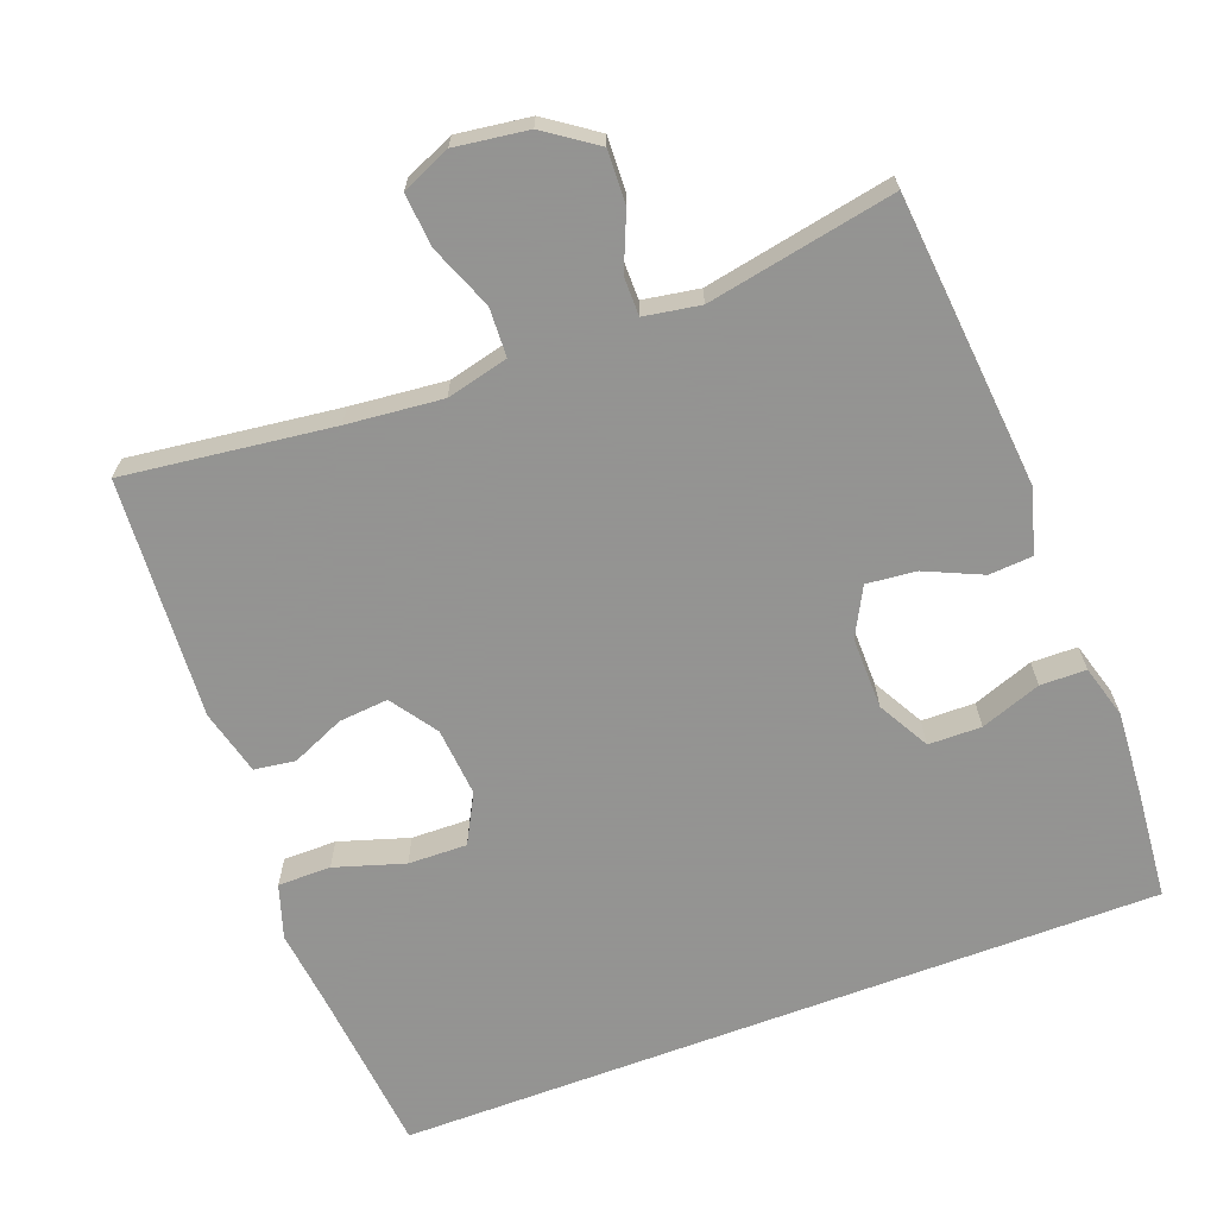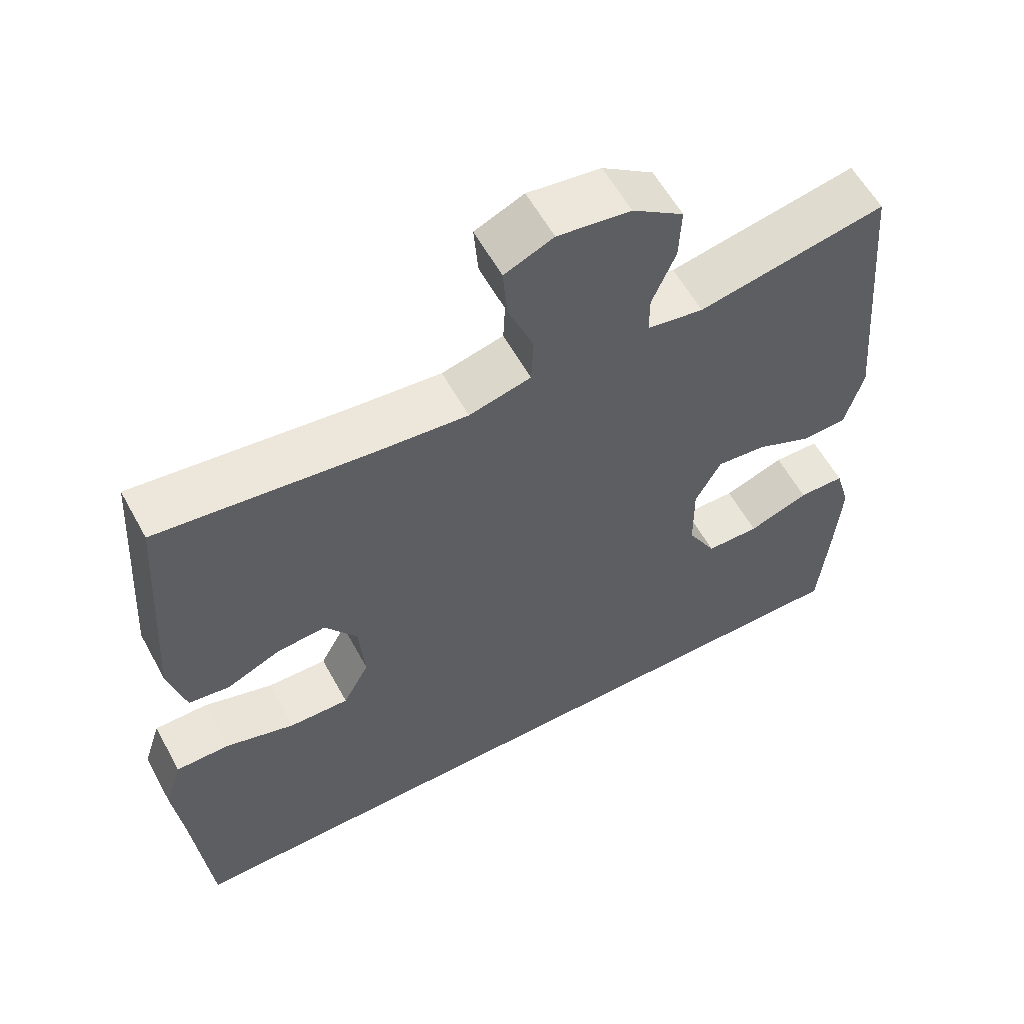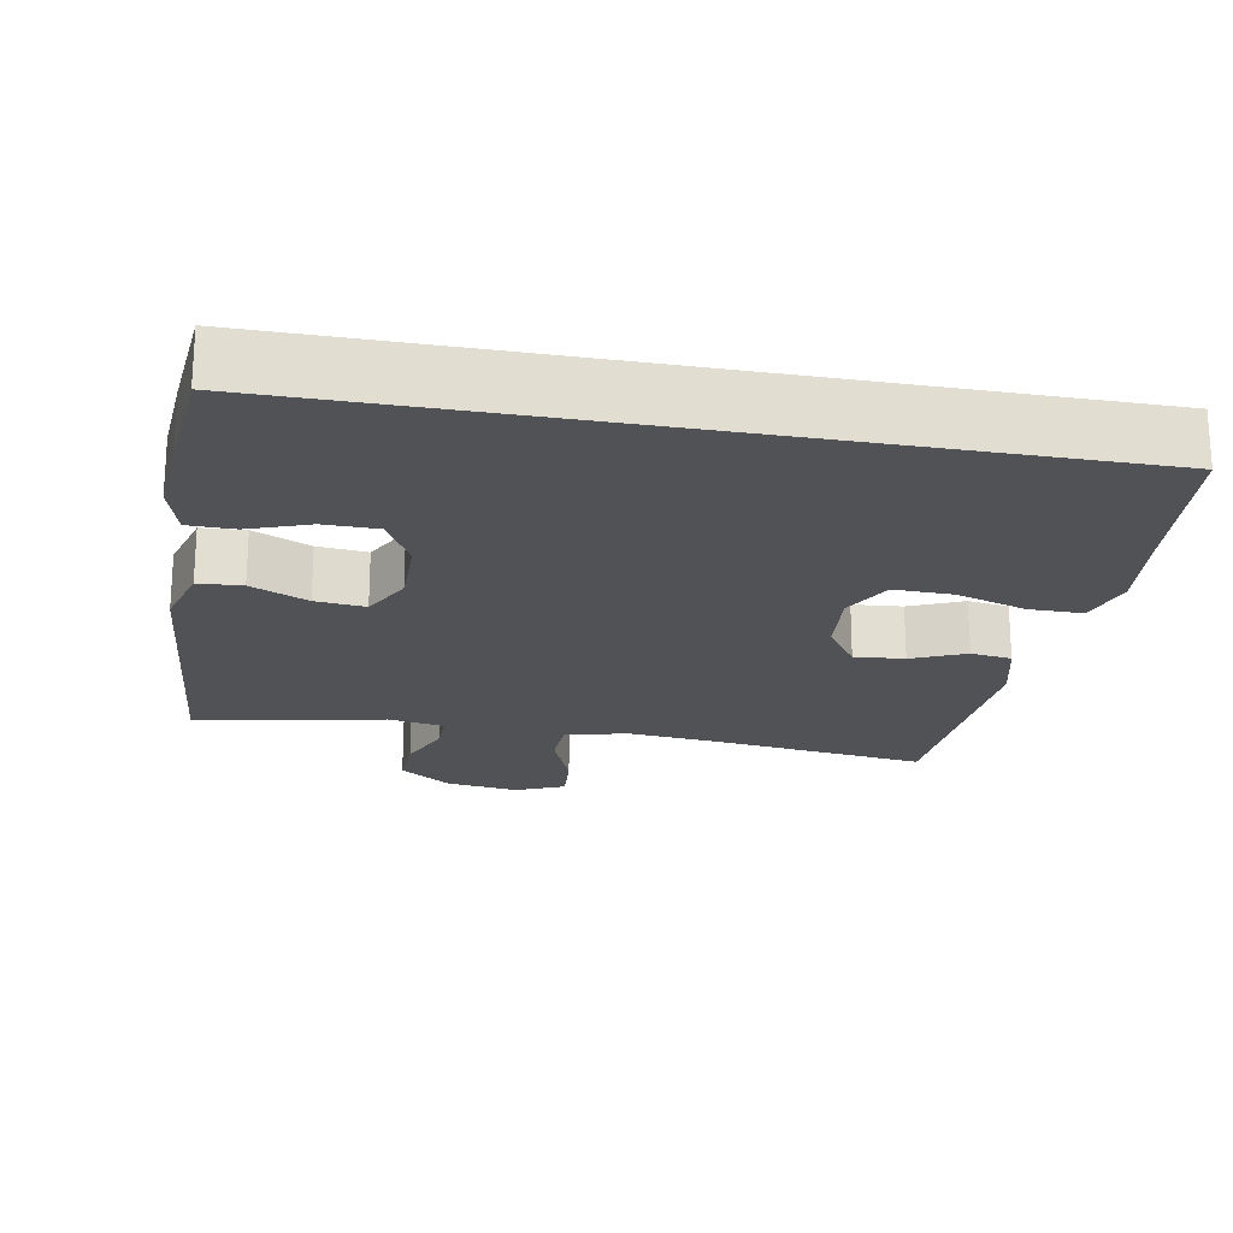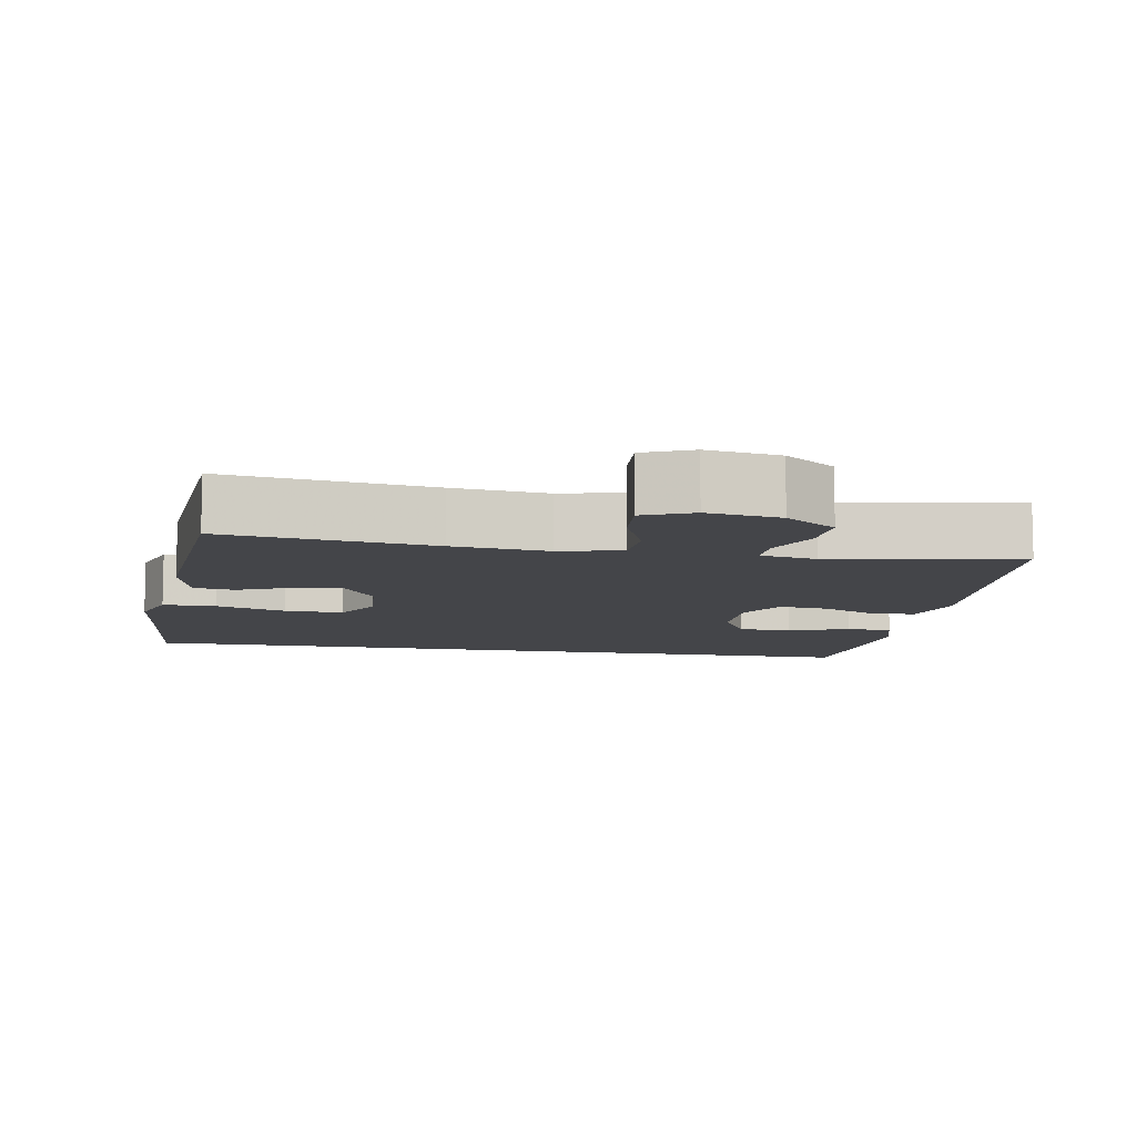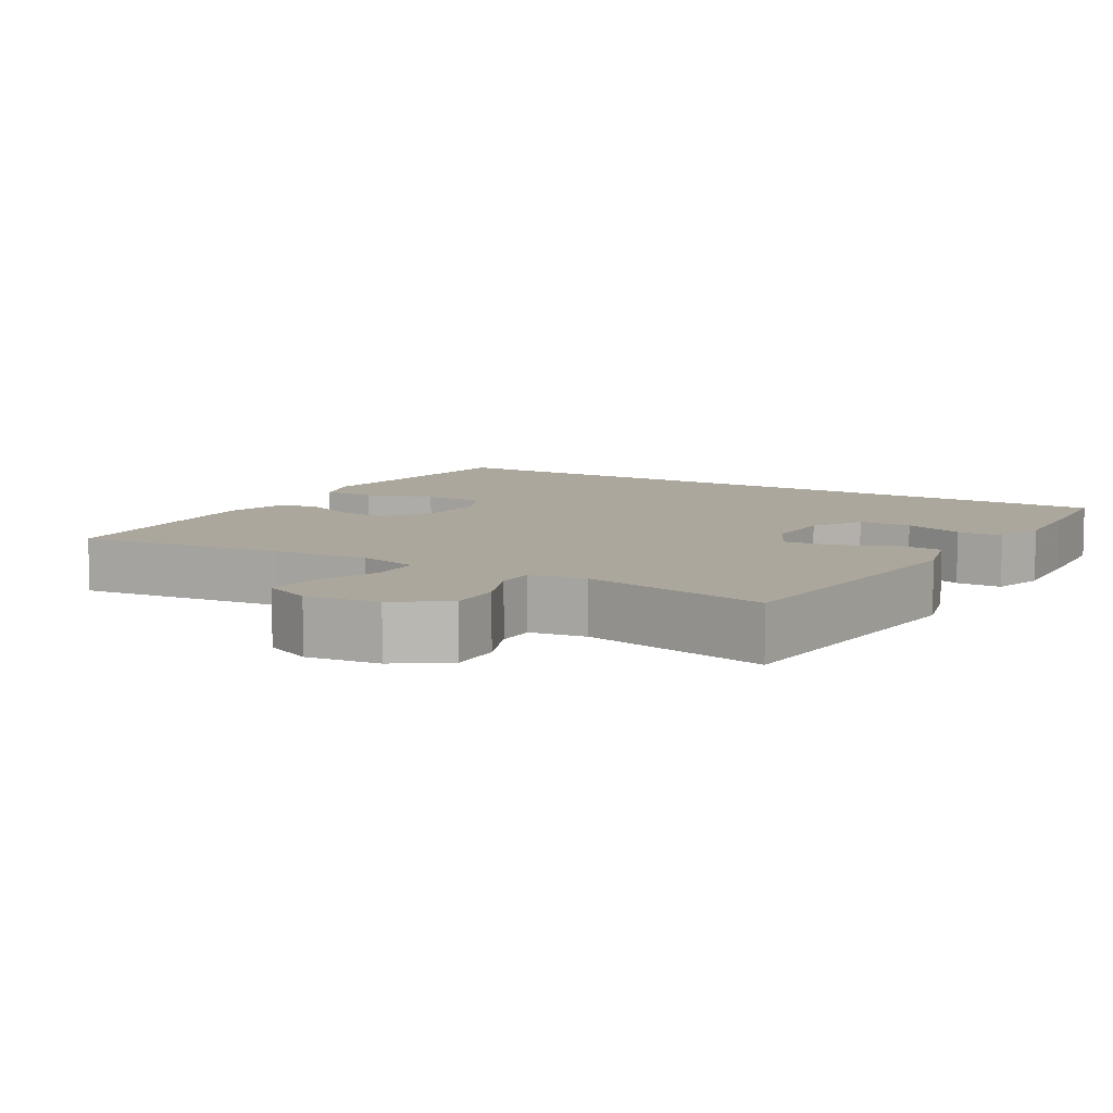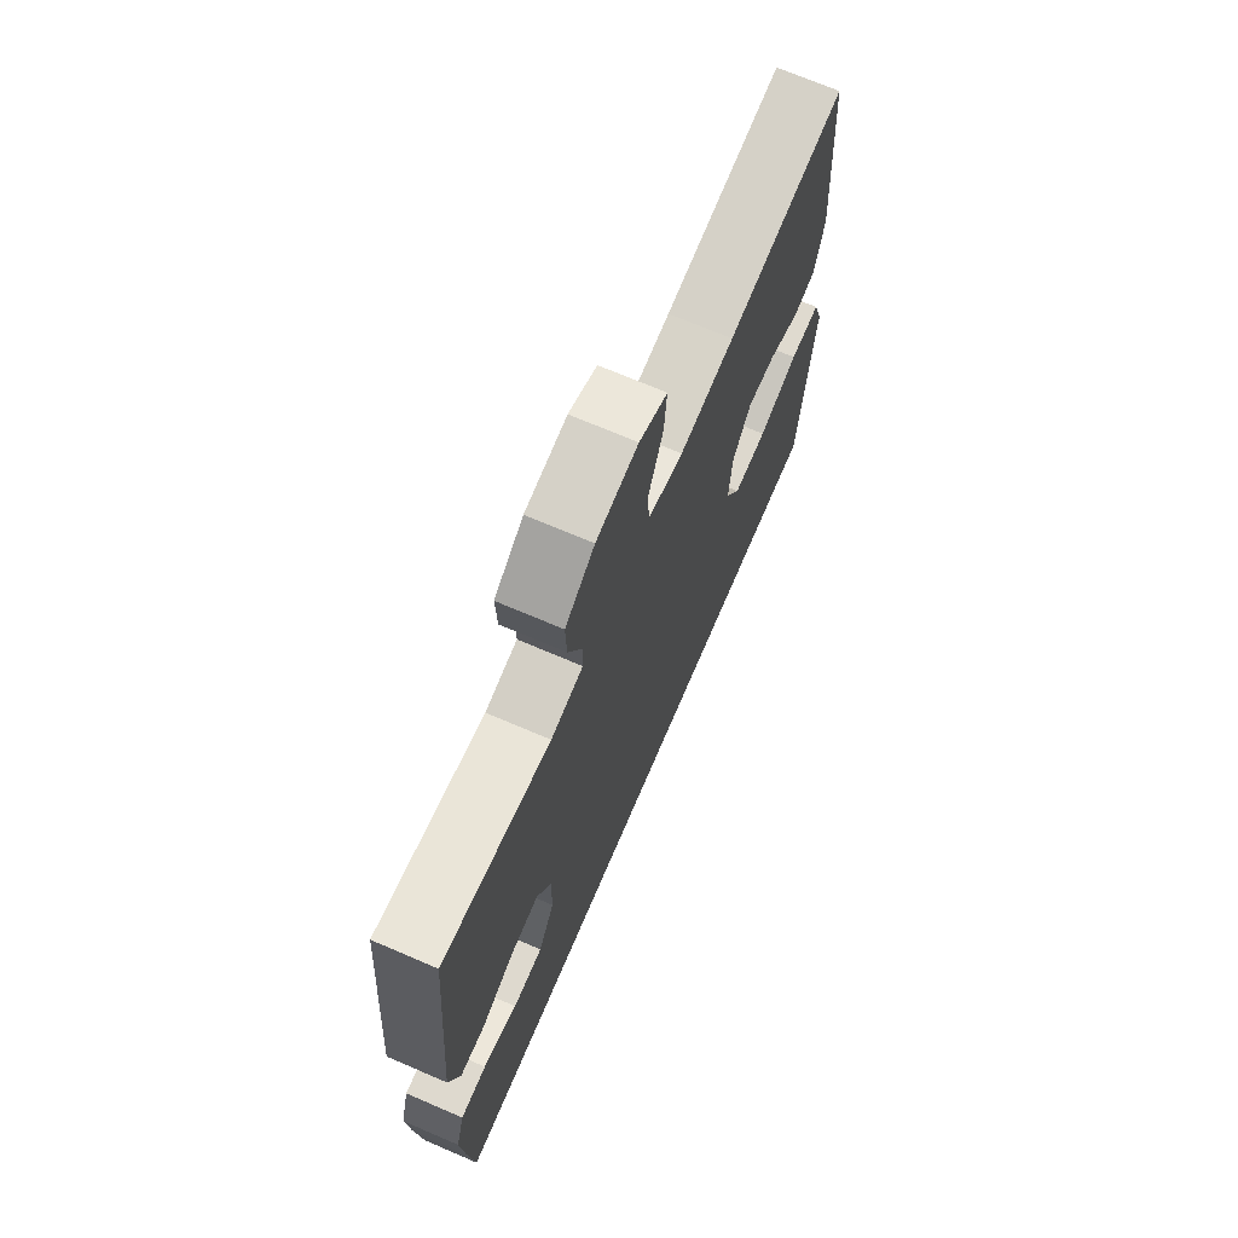
<metadata>
{"format":"obj","ext":"obj","renderer":"f3d","projection":"perspective","resolution":1024,"background":"white","views":[{"elev":-66.9,"azim":20.7,"up":"+Y"},{"elev":58.8,"azim":-28.6,"up":"+Z"},{"elev":-21.3,"azim":169.7,"up":"+Y"},{"elev":-9.1,"azim":-10.2,"up":"+Y"},{"elev":8.4,"azim":31.2,"up":"+Y"},{"elev":70.7,"azim":113.2,"up":"+Z"}]}
</metadata>
<code>
v -0.5 0.07 0.5
v -0.214 0.07 0.464
v -0.083 0.07 0.451
v 0.002 0.07 0.472
v 0.005 0.07 0.539
v -0.03 0.07 0.627
v -0.036 0.07 0.7
v 0.031 0.07 0.729
v 0.131 0.07 0.715
v 0.201 0.07 0.666
v 0.198 0.07 0.593
v 0.166 0.07 0.517
v 0.166 0.07 0.464
v 0.243 0.07 0.451
v 0.5 0.07 0.5
v 0.536 0.07 0.098
v 0.511 0.07 0.01
v 0.451 0.07 0.006
v 0.373 0.07 0.041
v 0.305 0.07 0.048
v 0.27 0.07 -0.018
v 0.271 0.07 -0.117
v 0.31 0.07 -0.188
v 0.383 0.07 -0.189
v 0.466 0.07 -0.159
v 0.529 0.07 -0.16
v 0.55 0.07 -0.233
v 0.542 0.07 -0.347
v 0.528 0.07 -0.5
v -0.525 0.07 -0.5
v -0.547 0.07 -0.272
v -0.56 0.07 -0.158
v -0.536 0.07 -0.084
v -0.463 0.07 -0.084
v -0.367 0.07 -0.114
v -0.286 0.07 -0.116
v -0.25 0.07 -0.049
v -0.258 0.07 0.046
v -0.302 0.07 0.11
v -0.37 0.07 0.104
v -0.443 0.07 0.072
v -0.499 0.07 0.08
v -0.522 0.07 0.17
v -0.5 0 0.5
v -0.214 0 0.464
v -0.083 0 0.451
v 0.002 0 0.472
v 0.005 0 0.539
v -0.03 0 0.627
v -0.036 0 0.7
v 0.031 0 0.729
v 0.131 0 0.715
v 0.201 0 0.666
v 0.198 0 0.593
v 0.166 0 0.517
v 0.166 0 0.464
v 0.243 0 0.451
v 0.5 0 0.5
v 0.536 0 0.098
v 0.511 0 0.01
v 0.451 0 0.006
v 0.373 0 0.041
v 0.305 0 0.048
v 0.27 0 -0.018
v 0.271 0 -0.117
v 0.31 0 -0.188
v 0.383 0 -0.189
v 0.466 0 -0.159
v 0.529 0 -0.16
v 0.55 0 -0.233
v 0.542 0 -0.347
v 0.528 0 -0.5
v -0.525 0 -0.5
v -0.547 0 -0.272
v -0.56 0 -0.158
v -0.536 0 -0.084
v -0.463 0 -0.084
v -0.367 0 -0.114
v -0.286 0 -0.116
v -0.25 0 -0.049
v -0.258 0 0.046
v -0.302 0 0.11
v -0.37 0 0.104
v -0.443 0 0.072
v -0.499 0 0.08
v -0.522 0 0.17
f 43 1 2
f 42 43 2
f 41 42 2
f 40 41 2
f 39 40 2 3
f 38 39 3 4
f 37 38 4
f 33 34 35
f 32 33 35
f 31 32 35
f 31 35 36
f 30 31 36
f 29 30 36
f 27 28 29
f 26 27 29
f 25 26 29
f 24 25 29
f 23 24 29
f 23 29 36 37
f 17 18 19
f 16 17 19
f 15 16 19
f 14 15 19
f 13 14 19 20
f 10 11 12
f 9 10 12
f 8 9 12
f 7 8 12
f 6 7 12
f 5 6 12
f 4 5 12 13
f 13 20 21
f 4 13 21
f 37 4 21
f 37 21 22
f 22 23 37
f 45 44 86
f 45 86 85
f 45 85 84
f 45 84 83
f 46 45 83 82
f 47 46 82 81
f 47 81 80
f 78 77 76
f 78 76 75
f 78 75 74
f 79 78 74
f 79 74 73
f 79 73 72
f 72 71 70
f 72 70 69
f 72 69 68
f 72 68 67
f 72 67 66
f 80 79 72 66
f 62 61 60
f 62 60 59
f 62 59 58
f 62 58 57
f 63 62 57 56
f 55 54 53
f 55 53 52
f 55 52 51
f 55 51 50
f 55 50 49
f 55 49 48
f 56 55 48 47
f 64 63 56
f 64 56 47
f 64 47 80
f 65 64 80
f 80 66 65
f 1 44 45 2
f 2 45 46 3
f 3 46 47 4
f 4 47 48 5
f 5 48 49 6
f 6 49 50 7
f 7 50 51 8
f 8 51 52 9
f 9 52 53 10
f 10 53 54 11
f 11 54 55 12
f 12 55 56 13
f 13 56 57 14
f 14 57 58 15
f 15 58 59 16
f 16 59 60 17
f 17 60 61 18
f 18 61 62 19
f 19 62 63 20
f 20 63 64 21
f 21 64 65 22
f 22 65 66 23
f 23 66 67 24
f 24 67 68 25
f 25 68 69 26
f 26 69 70 27
f 27 70 71 28
f 28 71 72 29
f 29 72 73 30
f 30 73 74 31
f 31 74 75 32
f 32 75 76 33
f 33 76 77 34
f 34 77 78 35
f 35 78 79 36
f 36 79 80 37
f 37 80 81 38
f 38 81 82 39
f 39 82 83 40
f 40 83 84 41
f 41 84 85 42
f 42 85 86 43
f 43 86 44 1

</code>
